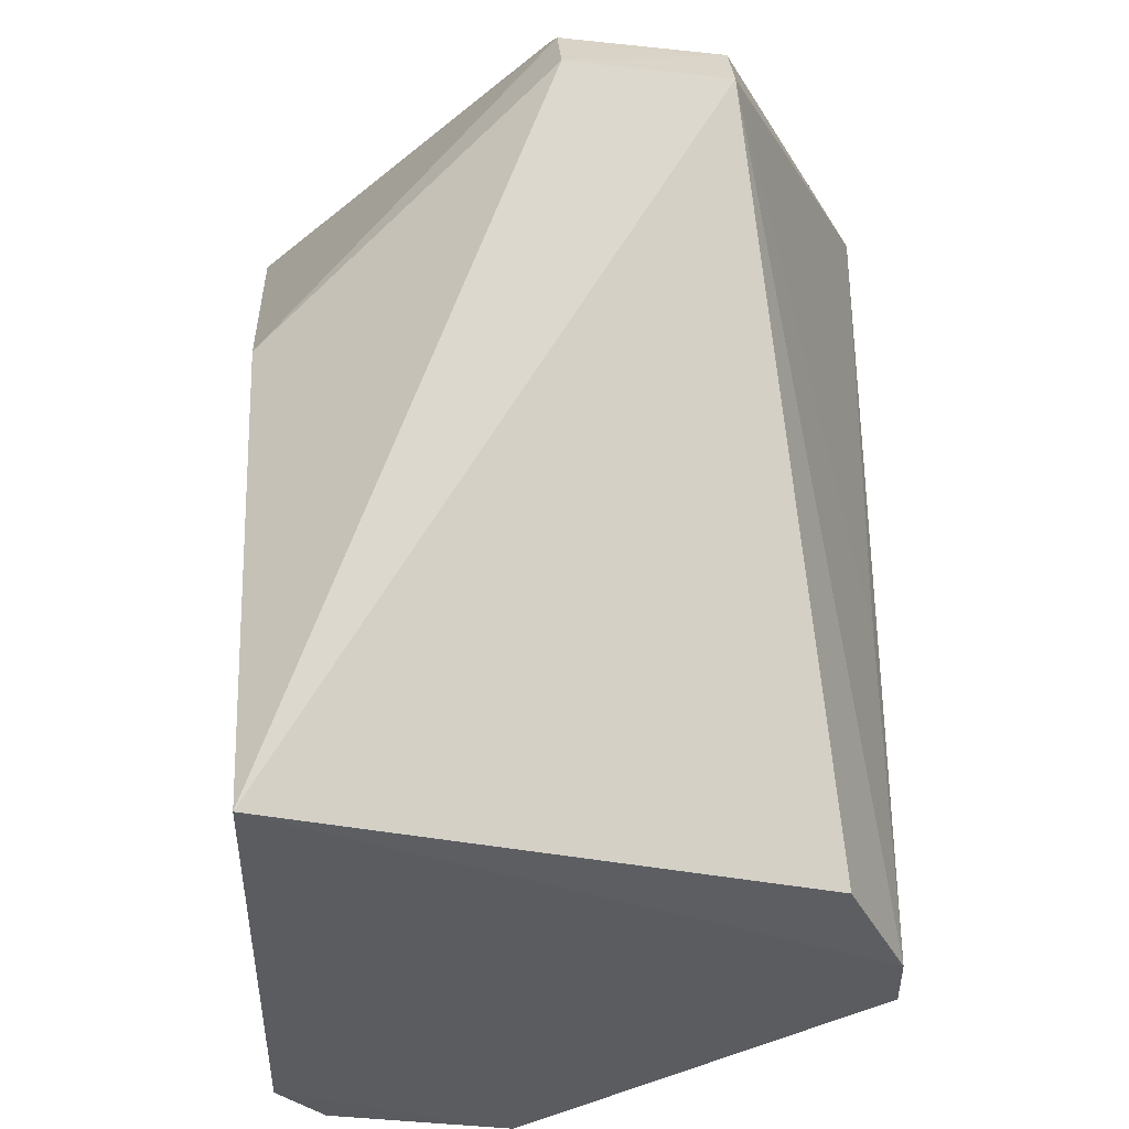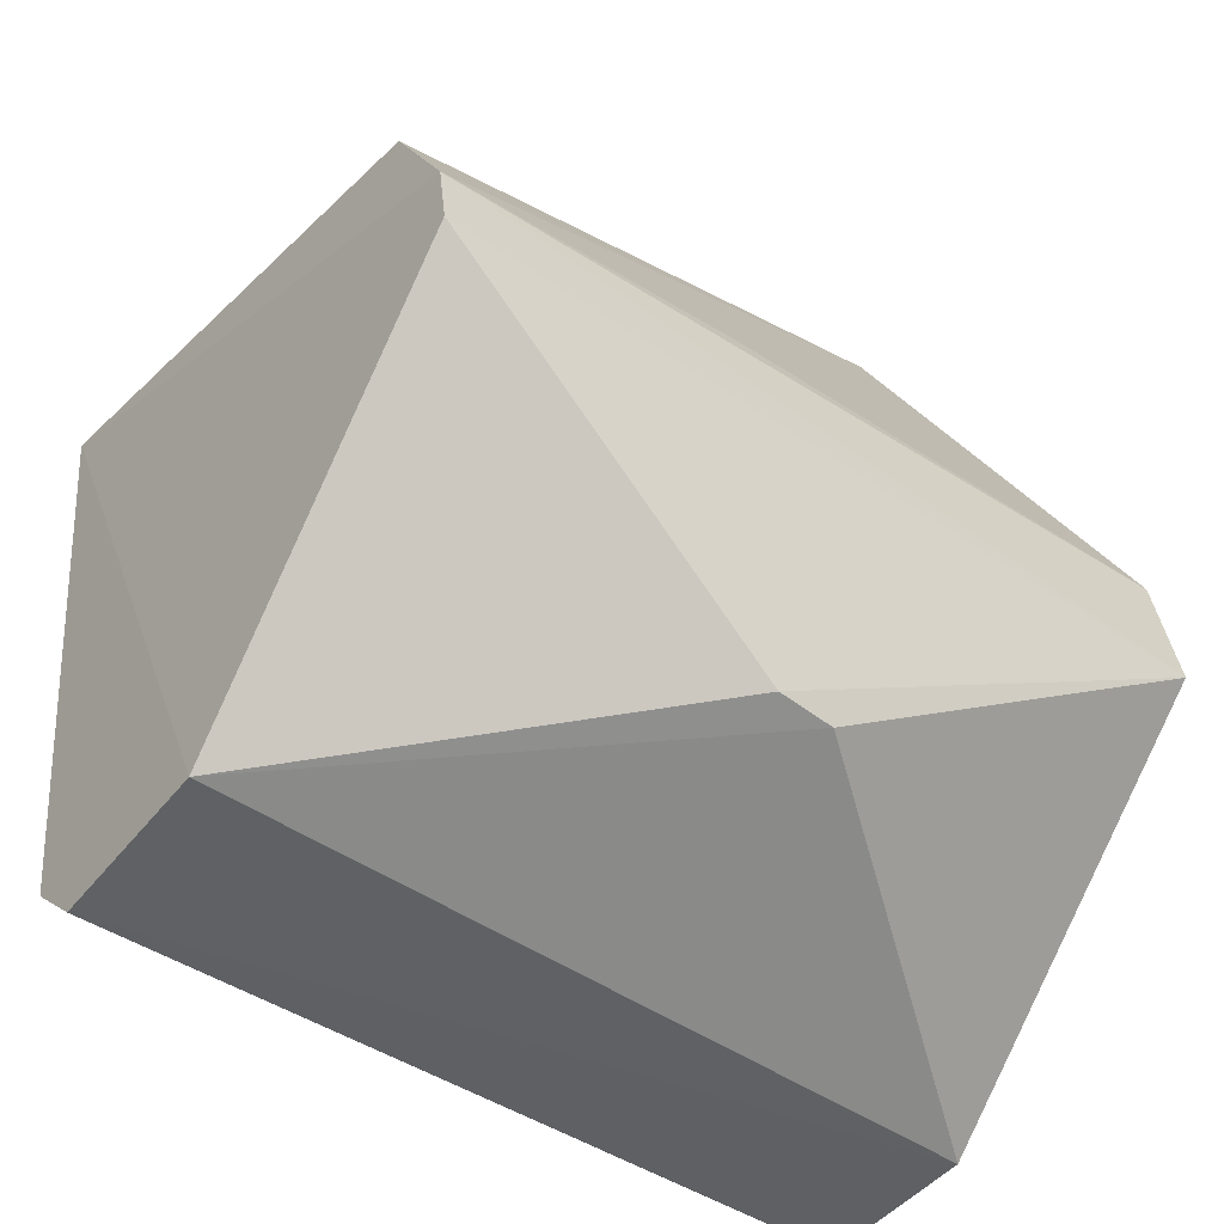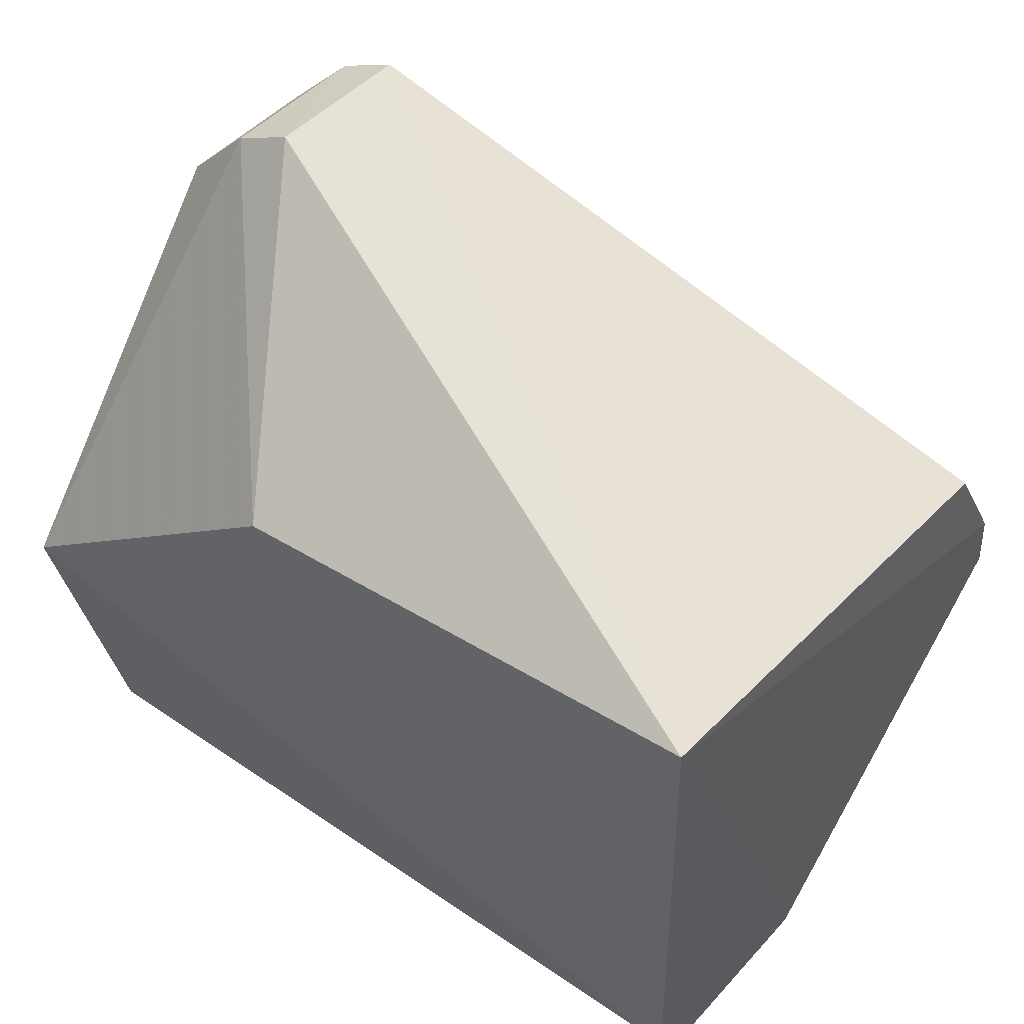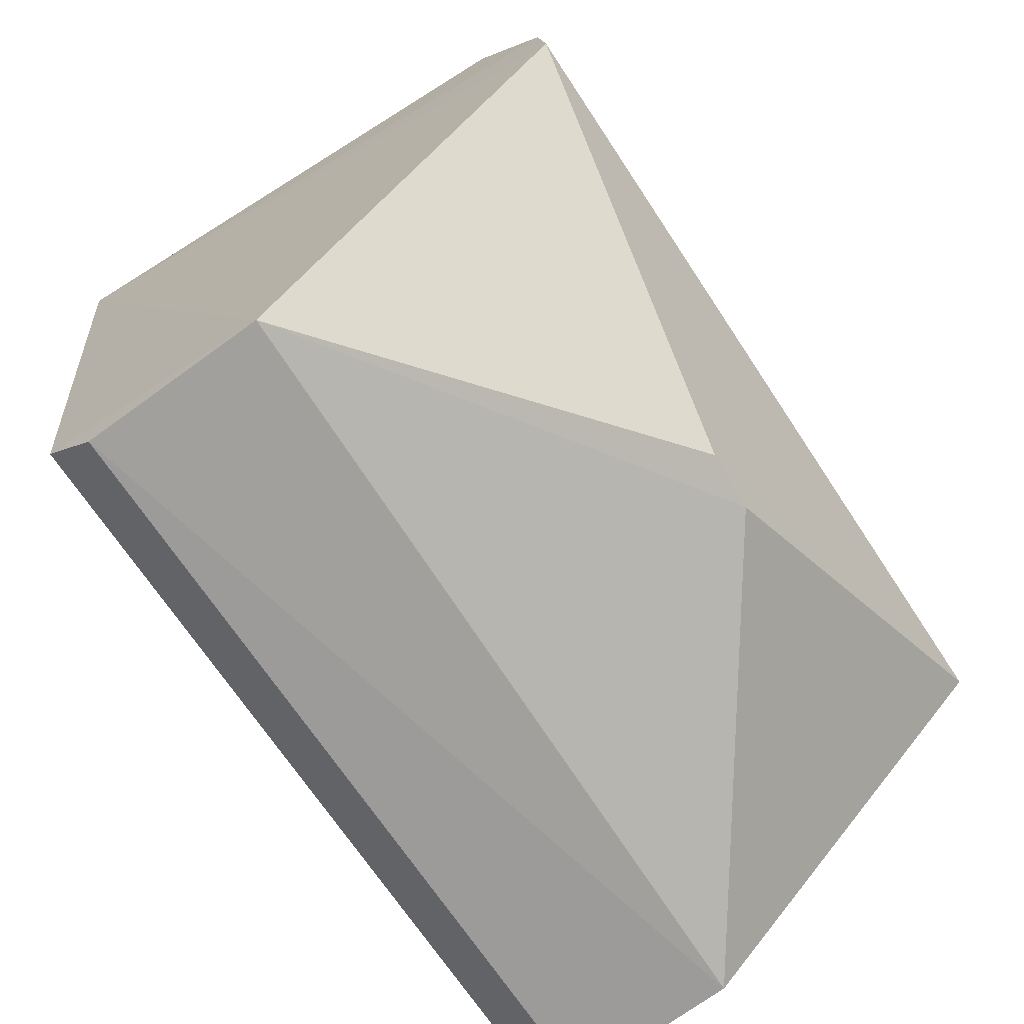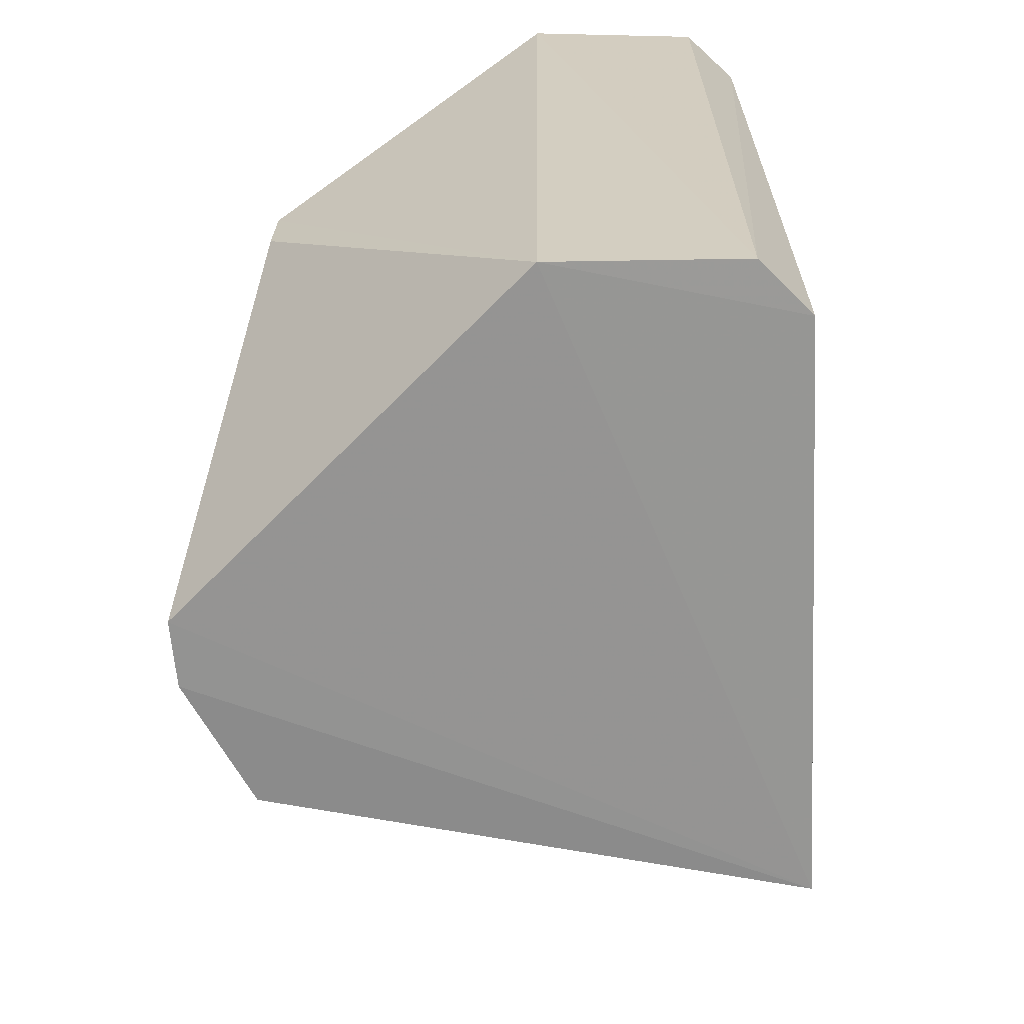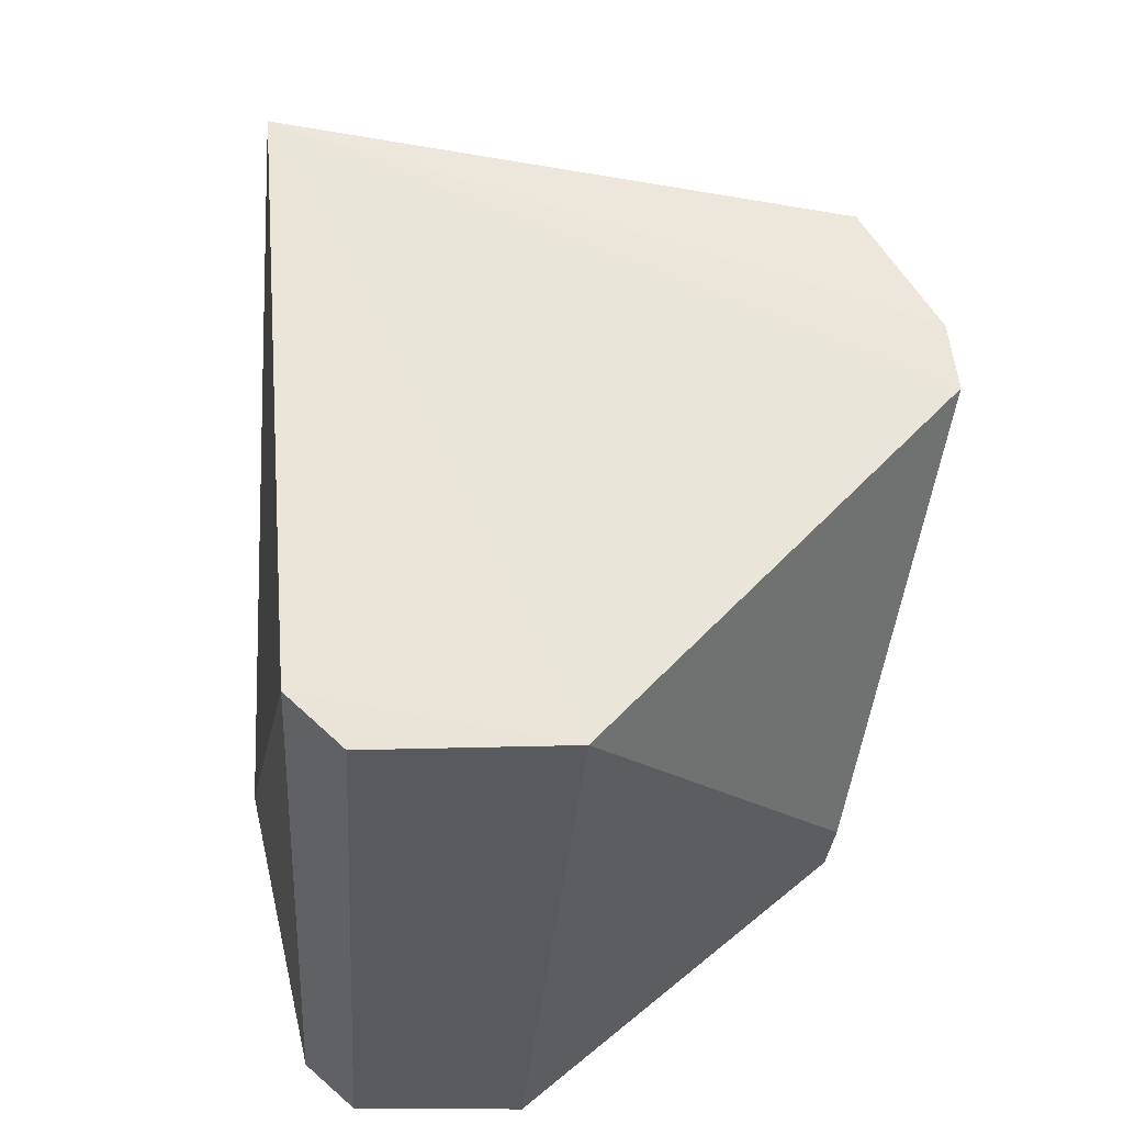
<metadata>
{"format":"obj","ext":"obj","renderer":"f3d","projection":"perspective","resolution":1024,"background":"white","views":[{"elev":-36.4,"azim":-6.2,"up":"+Y"},{"elev":-44.9,"azim":51.4,"up":"+Z"},{"elev":46.7,"azim":-52.5,"up":"+Z"},{"elev":-70.1,"azim":33.3,"up":"+Z"},{"elev":-65.3,"azim":178.0,"up":"+Y"},{"elev":-32.0,"azim":-3.9,"up":"+Z"}]}
</metadata>
<code>
v -0.08653 0.0742 0.06771
v -0.07166 0.024 0.03504
v -0.07096 0.08688 0.02991
v -0.1092 0.08686 0.003361
v -0.1171 0.02414 0.05021
v -0.07558 0.05304 0.01211
v -0.09867 0.0844 0.06032
v -0.07246 0.08638 0.03936
v -0.07703 0.0242 0.04414
v -0.07101 0.0241 0.03008
v -0.09595 0.08604 0.003313
v -0.09856 0.07451 0.06784
v -0.1187 0.08743 0.03072
v -0.07272 0.04877 0.03857
v -0.08665 0.08433 0.06008
v -0.1097 0.02586 0.003087
v -0.07577 0.05761 0.01194
v -0.09862 0.07924 0.06554
v -0.1185 0.0619 0.04982
v -0.08661 0.07884 0.06557
v -0.09533 0.02523 0.003609
v -0.1132 0.08638 0.006704
v -0.1137 0.02578 0.006879
f 8 2 3
f 9 5 2
f 9 2 1
f 9 1 5
f 10 6 3
f 10 3 2
f 10 2 5
f 11 4 3
f 12 5 1
f 13 7 8
f 13 8 3
f 13 3 4
f 14 8 1
f 14 1 2
f 14 2 8
f 15 8 7
f 16 4 11
f 17 11 3
f 17 3 6
f 18 7 13
f 18 15 7
f 19 13 5
f 19 5 12
f 19 18 13
f 19 12 18
f 20 1 8
f 20 8 15
f 20 15 18
f 20 18 12
f 20 12 1
f 21 10 5
f 21 6 10
f 21 16 11
f 21 17 6
f 21 11 17
f 22 13 4
f 22 4 16
f 23 5 13
f 23 22 16
f 23 13 22
f 23 21 5
f 23 16 21

</code>
